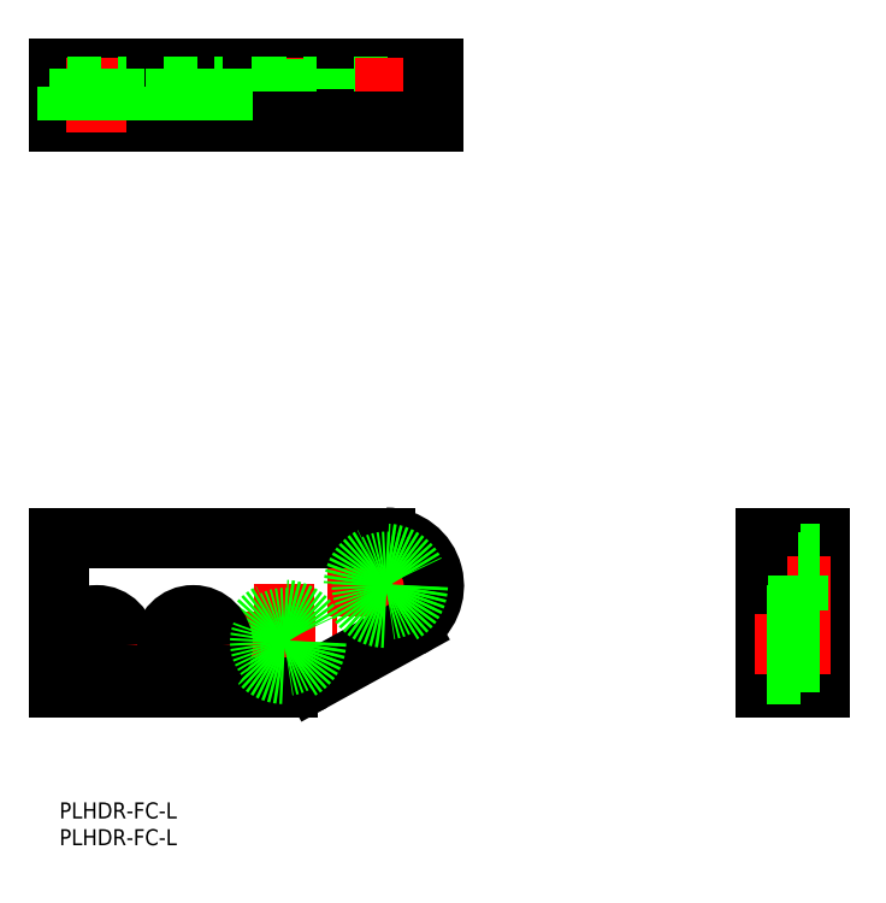
<metadata>
{"format":"dxf","ext":"dxf","renderer":"ezdxf+matplotlib","layout":"modelspace","background":"white","min_lineweight":24,"dpi":150}
</metadata>
<code>
0
SECTION
2
ENTITIES
0
LINE
8
CENTER
10
25
20
125.2
30
0
11
25
21
139.2
31
0
0
LINE
8
CENTER
10
50.1
20
40.49
30
0
11
71.9
21
40.49
31
0
0
LINE
8
CENTER
10
61
20
51.39
30
0
11
61
21
29.59
31
0
0
LINE
8
CENTER
10
42
20
40.84
30
0
11
42
21
19.14
31
0
0
LINE
8
CENTER
10
32.01
20
29.99
30
0
11
51.99
21
29.99
31
0
0
LINE
8
0
10
-4.654e-08
20
137.2
30
0
11
70
21
137.2
31
0
0
LINE
8
0
10
55
20
133.7
30
0
11
67
21
133.7
31
0
0
LINE
8
0
10
67
20
133.7
30
0
11
67
21
137.2
31
0
0
LINE
8
0
10
65.5
20
133.2
30
0
11
56.5
21
133.2
31
0
0
LINE
8
0
10
65.5
20
133.7
30
0
11
65.5
21
133.2
31
0
0
LINE
8
0
10
56.5
20
133.2
30
0
11
56.5
21
133.7
31
0
0
LINE
8
0
10
55
20
137.2
30
0
11
55
21
133.7
31
0
0
LINE
8
CENTER
10
61
20
131.2
30
0
11
61
21
139.2
31
0
0
LINE
8
CENTER
10
42
20
131.2
30
0
11
42
21
139.2
31
0
0
LINE
8
0
10
36
20
133.7
30
0
11
48
21
133.7
31
0
0
LINE
8
0
10
48
20
133.7
30
0
11
48
21
137.2
31
0
0
LINE
8
0
10
46.5
20
133.2
30
0
11
37.5
21
133.2
31
0
0
LINE
8
0
10
46.5
20
133.7
30
0
11
46.5
21
133.2
31
0
0
LINE
8
0
10
37.5
20
133.2
30
0
11
37.5
21
133.7
31
0
0
LINE
8
0
10
36
20
137.2
30
0
11
36
21
133.7
31
0
0
LINE
8
CENTER
10
136
20
29.99
30
0
11
144
21
29.99
31
0
0
LINE
8
0
10
138.5
20
46.49
30
0
11
138.5
21
23.99
31
0
0
LINE
8
0
10
138.5
20
23.99
30
0
11
142
21
23.99
31
0
0
LINE
8
0
10
138
20
25.49
30
0
11
138
21
34.49
31
0
0
LINE
8
0
10
138.5
20
25.49
30
0
11
138
21
25.49
31
0
0
LINE
8
0
10
142
20
35.99
30
0
11
138
21
35.99
31
0
0
LINE
8
0
10
-4.654e-08
20
21.49
30
0
11
-4.654e-08
21
49.49
31
0
0
LINE
8
0
10
61
20
49.49
30
0
11
-4.654e-08
21
49.49
31
0
0
LINE
8
0
10
42.6
20
21.49
30
0
11
-4.654e-08
21
21.49
31
0
0
ARC
8
0
10
61
20
40.49
30
0
40
9
50
298.9
51
90
0
LINE
8
0
10
65.35
20
32.61
30
0
11
47.44
21
22.71
31
0
0
ARC
8
0
10
42.74
20
31.1
30
0
40
9.62
50
269.2
51
299.2
0
CIRCLE
8
0
10
61
20
40.49
30
0
40
6
0
CIRCLE
8
0
10
42
20
29.99
30
0
40
6
0
LINE
8
0
10
142
20
49.49
30
0
11
142
21
21.49
31
0
0
LINE
8
0
10
132
20
49.49
30
0
11
132
21
21.49
31
0
0
LINE
8
0
10
132
20
21.49
30
0
11
142
21
21.49
31
0
0
LINE
8
0
10
132
20
49.49
30
0
11
142
21
49.49
31
0
0
LINE
8
0
10
70
20
137.2
30
0
11
70
21
127.2
31
0
0
LINE
8
0
10
-4.654e-08
20
127.2
30
0
11
70
21
127.2
31
0
0
LINE
8
0
10
-4.654e-08
20
127.2
30
0
11
-4.654e-08
21
137.2
31
0
0
LINE
8
0
10
19.5
20
133.7
30
0
11
19.5
21
127.2
31
0
0
LINE
8
0
10
30.5
20
133.7
30
0
11
30.5
21
127.2
31
0
0
LINE
8
0
10
19.5
20
133.7
30
0
11
30.5
21
133.7
31
0
0
LINE
8
0
10
21.75
20
137.2
30
0
11
21.75
21
133.7
31
0
0
LINE
8
0
10
28.25
20
137.2
30
0
11
28.25
21
133.7
31
0
0
LINE
8
CENTER
10
7
20
125.2
30
0
11
7
21
139.2
31
0
0
LINE
8
0
10
1.5
20
133.7
30
0
11
1.5
21
127.2
31
0
0
LINE
8
0
10
12.5
20
133.7
30
0
11
12.5
21
127.2
31
0
0
LINE
8
0
10
1.5
20
133.7
30
0
11
12.5
21
133.7
31
0
0
LINE
8
0
10
3.75
20
137.2
30
0
11
3.75
21
133.7
31
0
0
LINE
8
0
10
10.25
20
137.2
30
0
11
10.25
21
133.7
31
0
0
LINE
8
CENTER
10
32.5
20
29.49
30
0
11
17.5
21
29.49
31
0
0
LINE
8
CENTER
10
25
20
36.99
30
0
11
25
21
21.99
31
0
0
CIRCLE
8
0
10
25
20
29.49
30
0
40
3.25
0
CIRCLE
8
0
10
25
20
29.49
30
0
40
5.5
0
LINE
8
CENTER
10
14.5
20
29.49
30
0
11
-0.5
21
29.49
31
0
0
LINE
8
CENTER
10
7
20
36.99
30
0
11
7
21
21.99
31
0
0
CIRCLE
8
0
10
7
20
29.49
30
0
40
3.25
0
CIRCLE
8
0
10
7
20
29.49
30
0
40
5.5
0
LINE
8
CENTER
10
136
20
40.49
30
0
11
144
21
40.49
31
0
0
LINE
8
0
10
138
20
34.49
30
0
11
142
21
34.49
31
0
0
LINE
8
0
10
138
20
35.99
30
0
11
138
21
44.99
31
0
0
LINE
8
0
10
138
20
44.99
30
0
11
138.5
21
44.99
31
0
0
LINE
8
0
10
142
20
46.49
30
0
11
138.5
21
46.49
31
0
0
INSERT
8
0
2
*U22
10
0
20
0
30
0
0
INSERT
8
0
2
*U23
10
0
20
0
30
0
0
LINE
8
CENTER
10
130
20
29.49
30
0
11
144
21
29.49
31
0
0
LINE
8
0
10
138.5
20
34.99
30
0
11
132
21
34.99
31
0
0
LINE
8
0
10
138.5
20
23.99
30
0
11
132
21
23.99
31
0
0
LINE
8
0
10
142
20
32.74
30
0
11
138.5
21
32.74
31
0
0
LINE
8
0
10
142
20
26.24
30
0
11
138.5
21
26.24
31
0
0
CIRCLE
8
0
10
42
20
29.99
30
0
40
4.5
0
CIRCLE
8
0
10
61
20
40.49
30
0
40
4.5
0
VIEWPORT
8
0
10
128.5
20
97.5
30
0
40
622.9
41
222.2
68
     1
69
     1
0
VIEWPORT
8
0
10
128.5
20
97.5
30
0
40
205.6
41
156
68
     2
69
     2
0
ENDSEC
0
EOF

</code>
